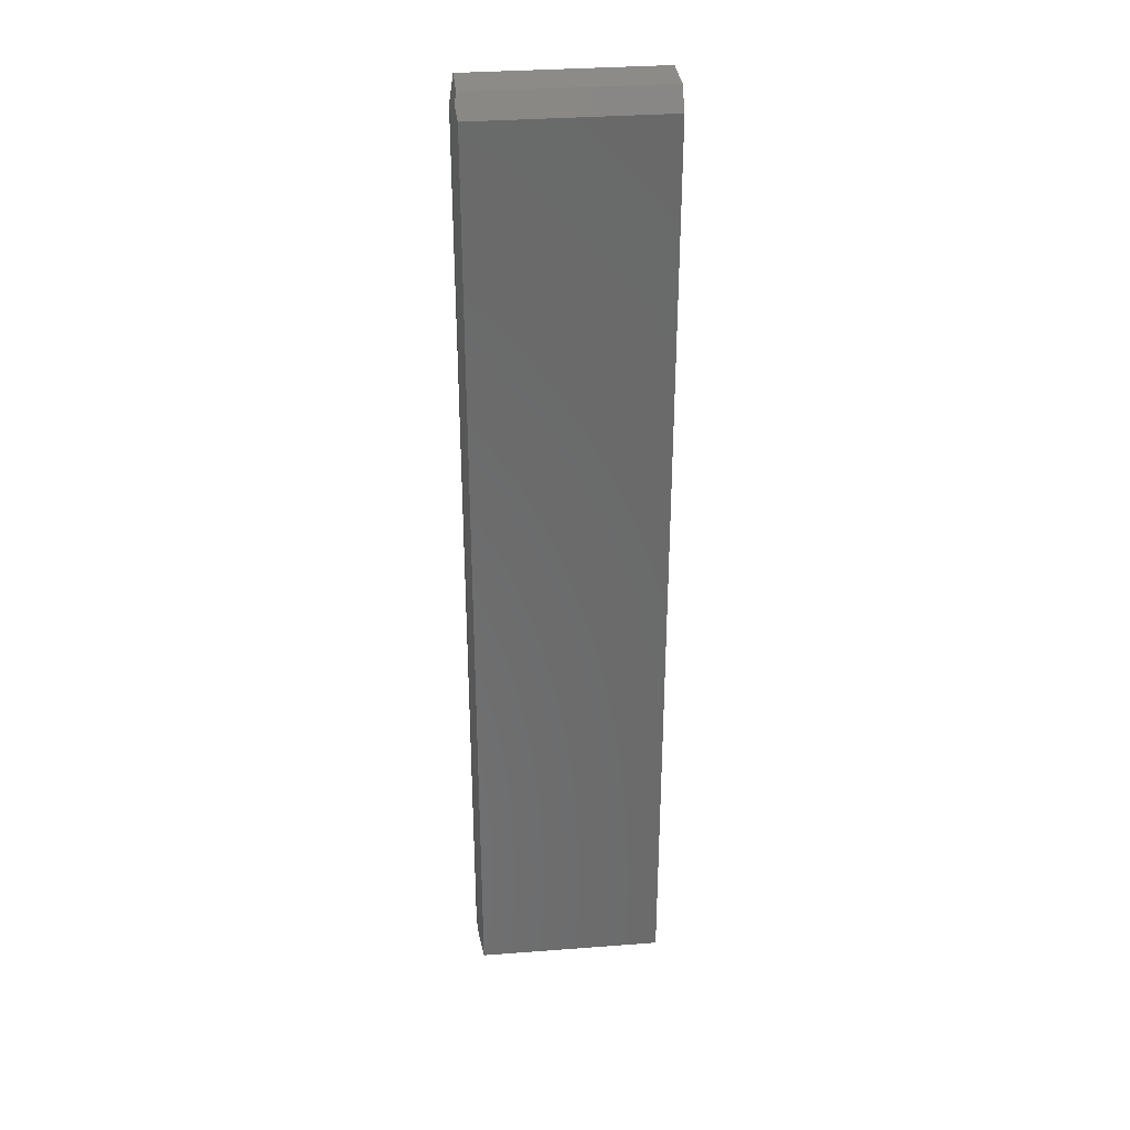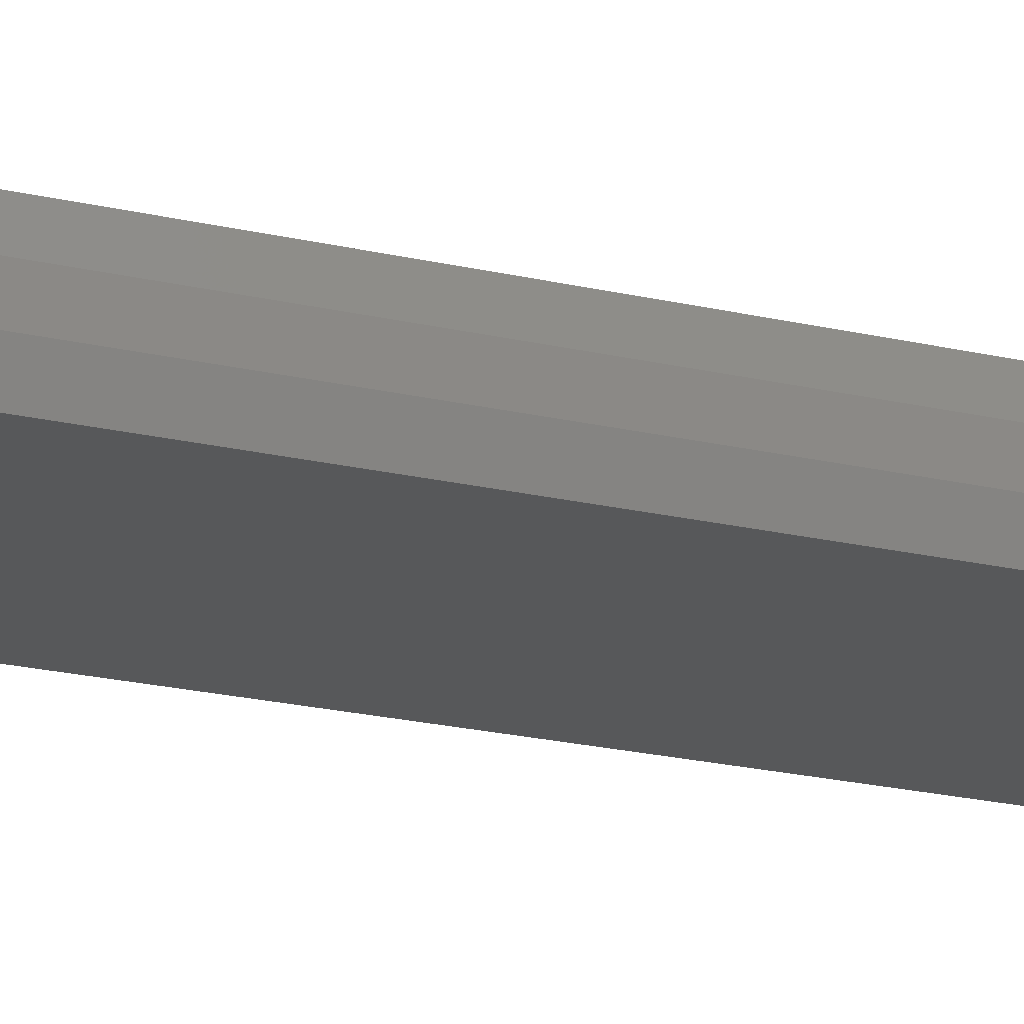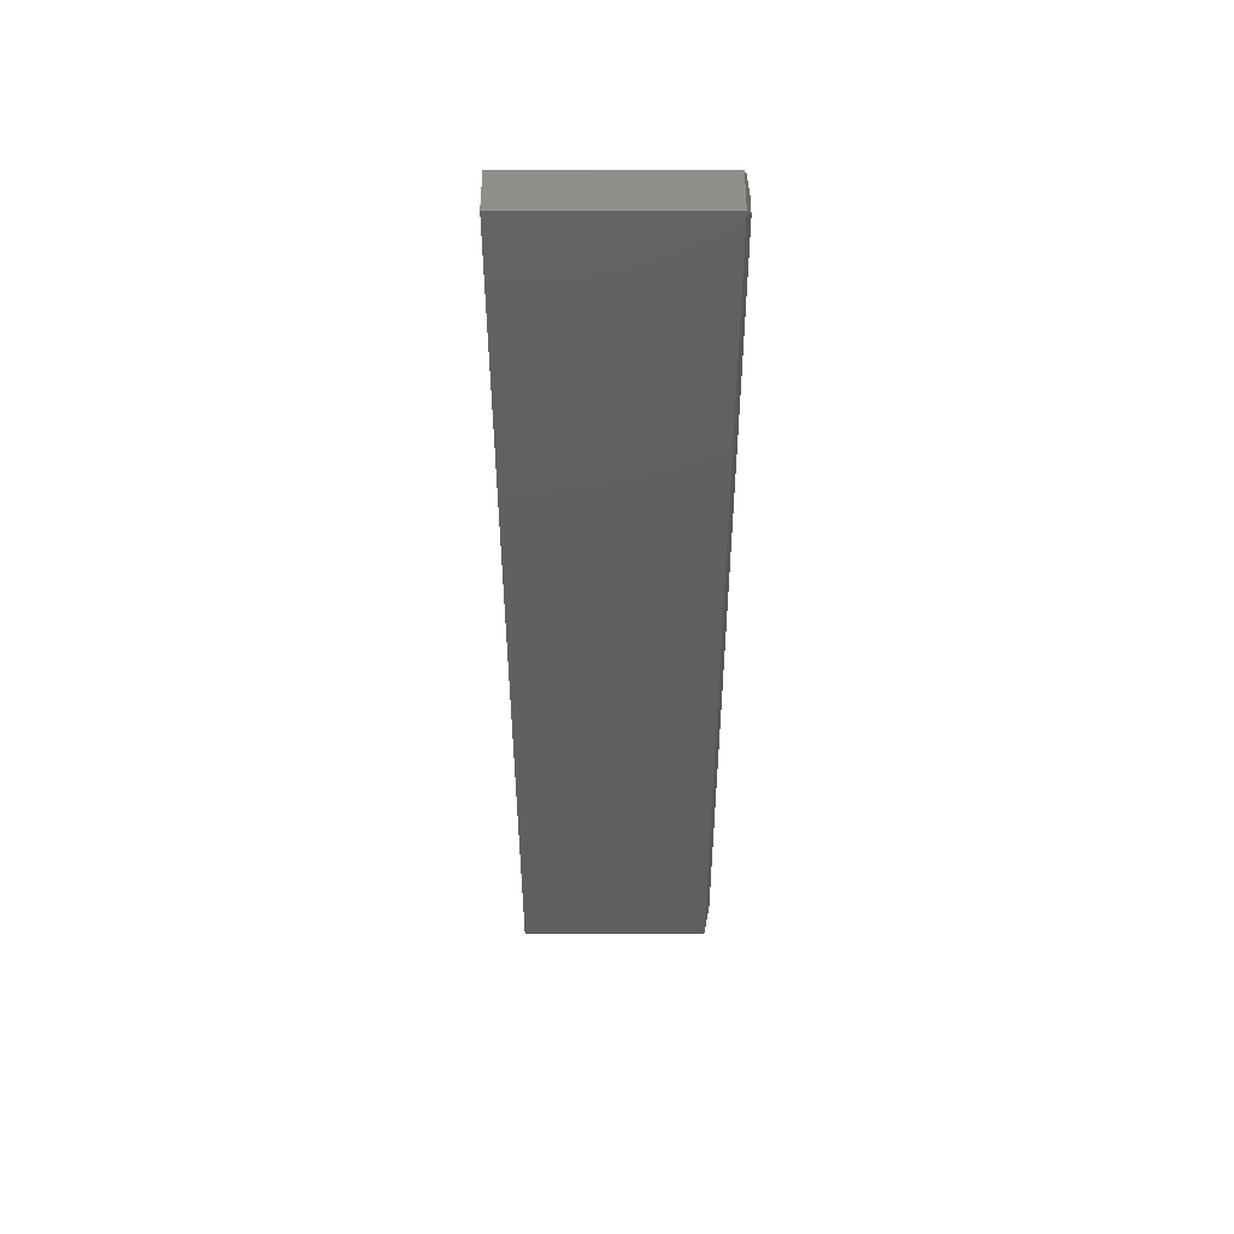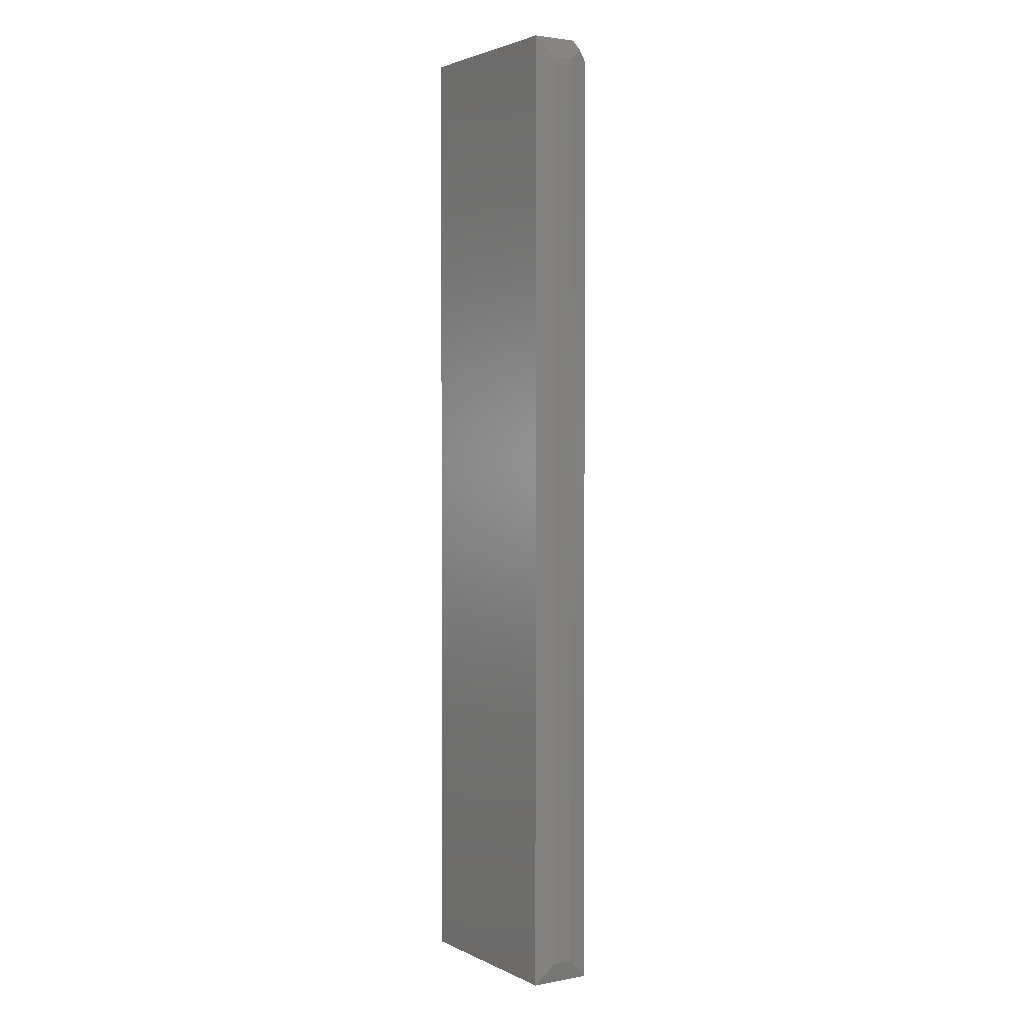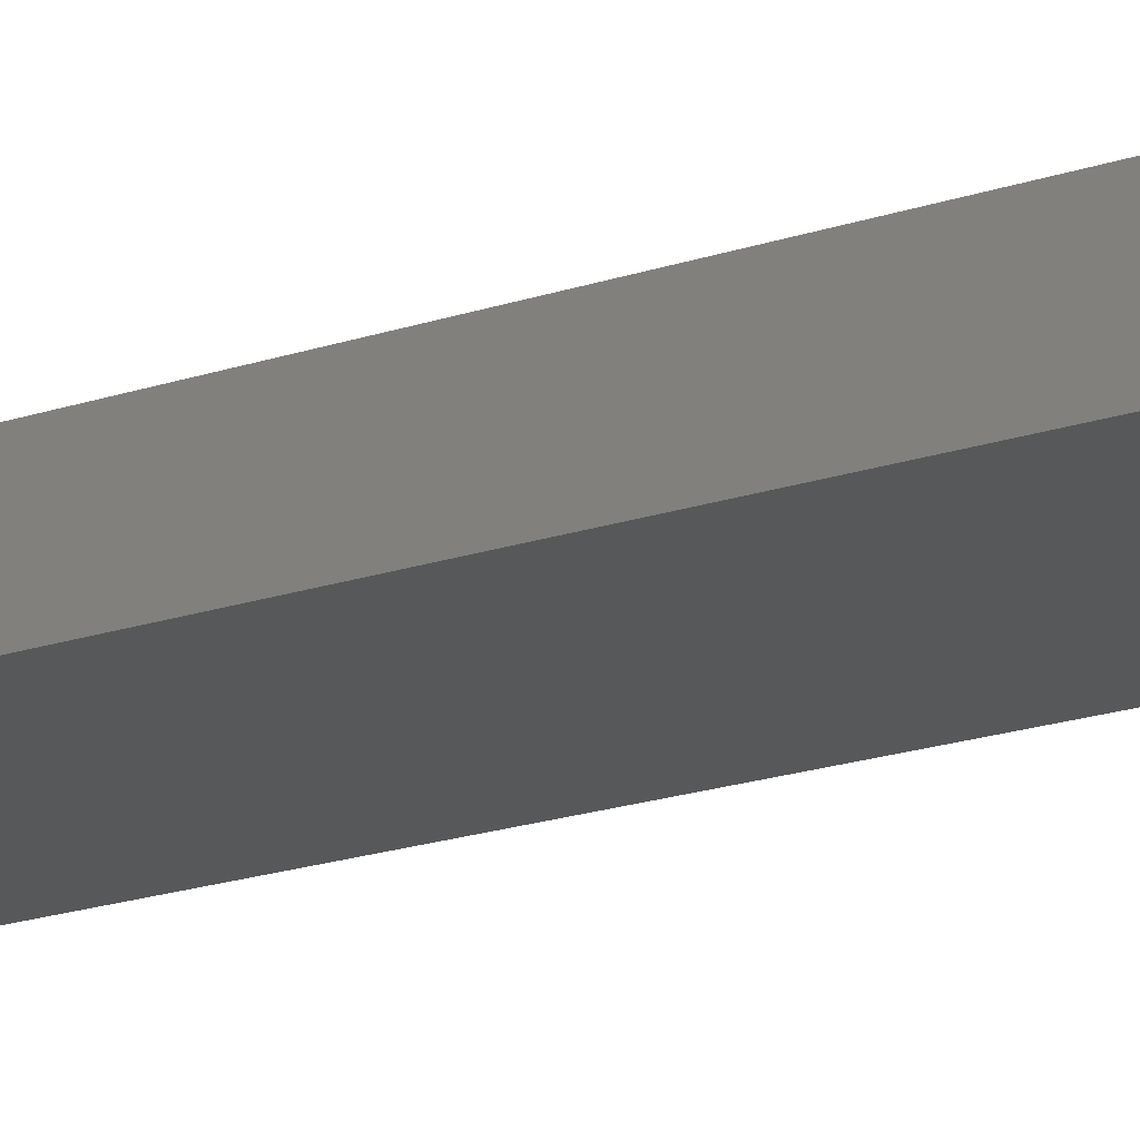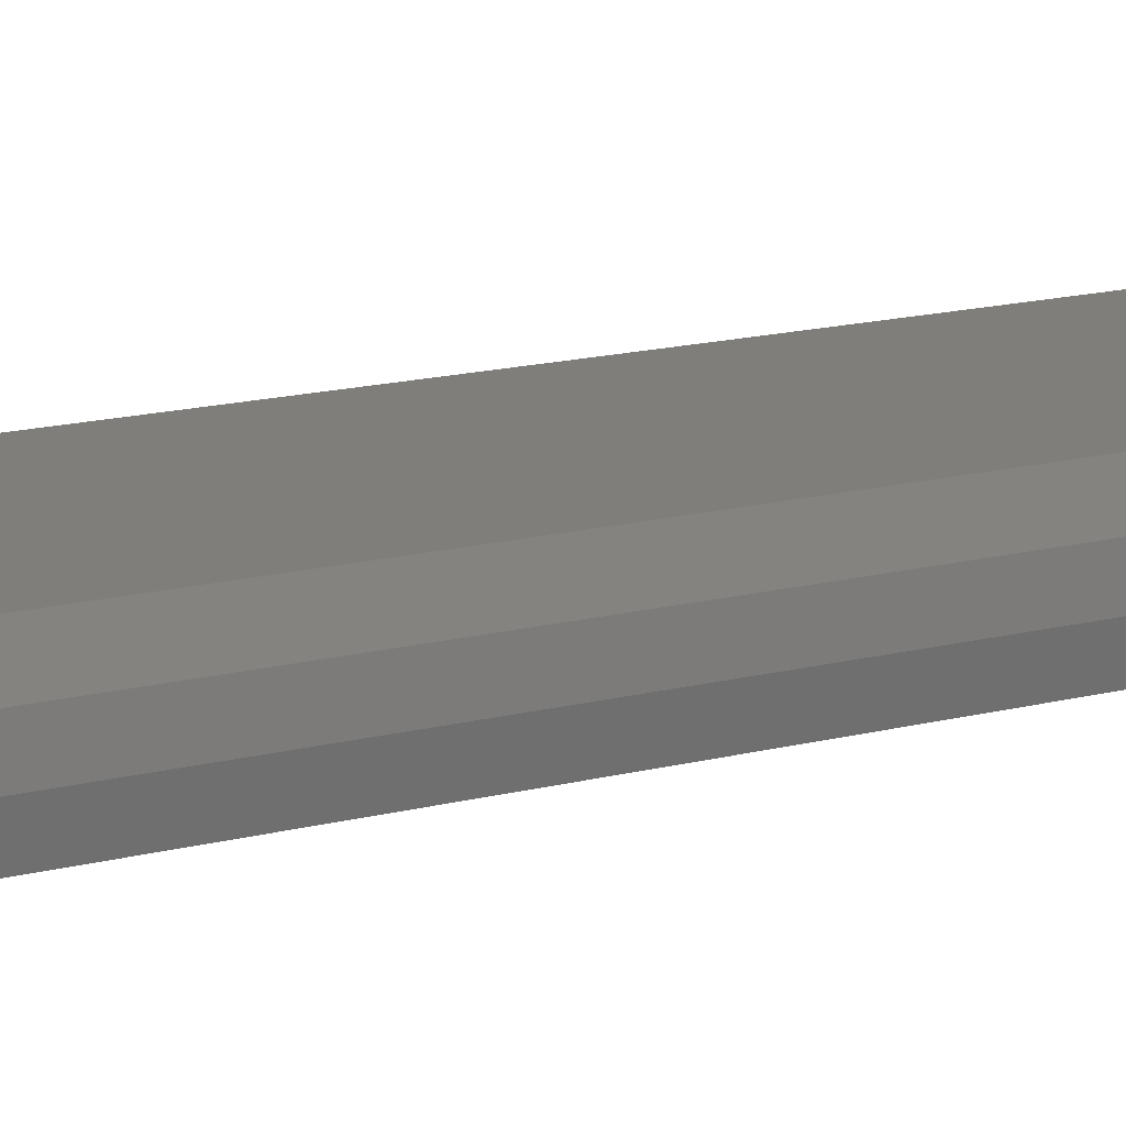
<metadata>
{"format":"stl","ext":"stl","renderer":"f3d","projection":"perspective","resolution":1024,"background":"white","views":[{"elev":33.6,"azim":174.1,"up":"+Z"},{"elev":-19.6,"azim":65.5,"up":"+Y"},{"elev":50.2,"azim":0.1,"up":"+Z"},{"elev":2.6,"azim":57.3,"up":"+Z"},{"elev":-18.7,"azim":-56.6,"up":"+Y"},{"elev":11.4,"azim":53.4,"up":"+Y"}]}
</metadata>
<code>
# stl→obj: 15 verts, 26 faces
v 0.1516 0.01562 -0.7188
v 0.1437 0.04688 -0.75
v 0.1516 0.01562 0.7188
v 0.1437 0.04688 0.7188
v 0.1471 0.03348 0.7366
v 0.1437 0.02344 0.75
v 0.1437 -0.04688 0.75
v 0.1516 -0.01562 0.7188
v -0.1484 0.04688 -0.75
v -0.1484 0.04688 0.7188
v -0.1484 -0.04688 0.75
v -0.1484 0.02344 0.75
v -0.1484 -0.04688 -0.75
v 0.1437 -0.04688 -0.75
v 0.1516 -0.01562 -0.7188
f 1 2 3
f 3 2 4
f 3 4 5
f 5 6 3
f 3 6 7
f 3 7 8
f 9 10 2
f 2 10 4
f 7 6 11
f 11 6 12
f 9 13 10
f 10 13 11
f 10 11 12
f 10 12 4
f 4 12 6
f 4 6 5
f 13 14 11
f 11 14 7
f 15 1 8
f 8 1 3
f 13 9 14
f 14 9 2
f 14 2 15
f 15 2 1
f 7 14 8
f 8 14 15

</code>
